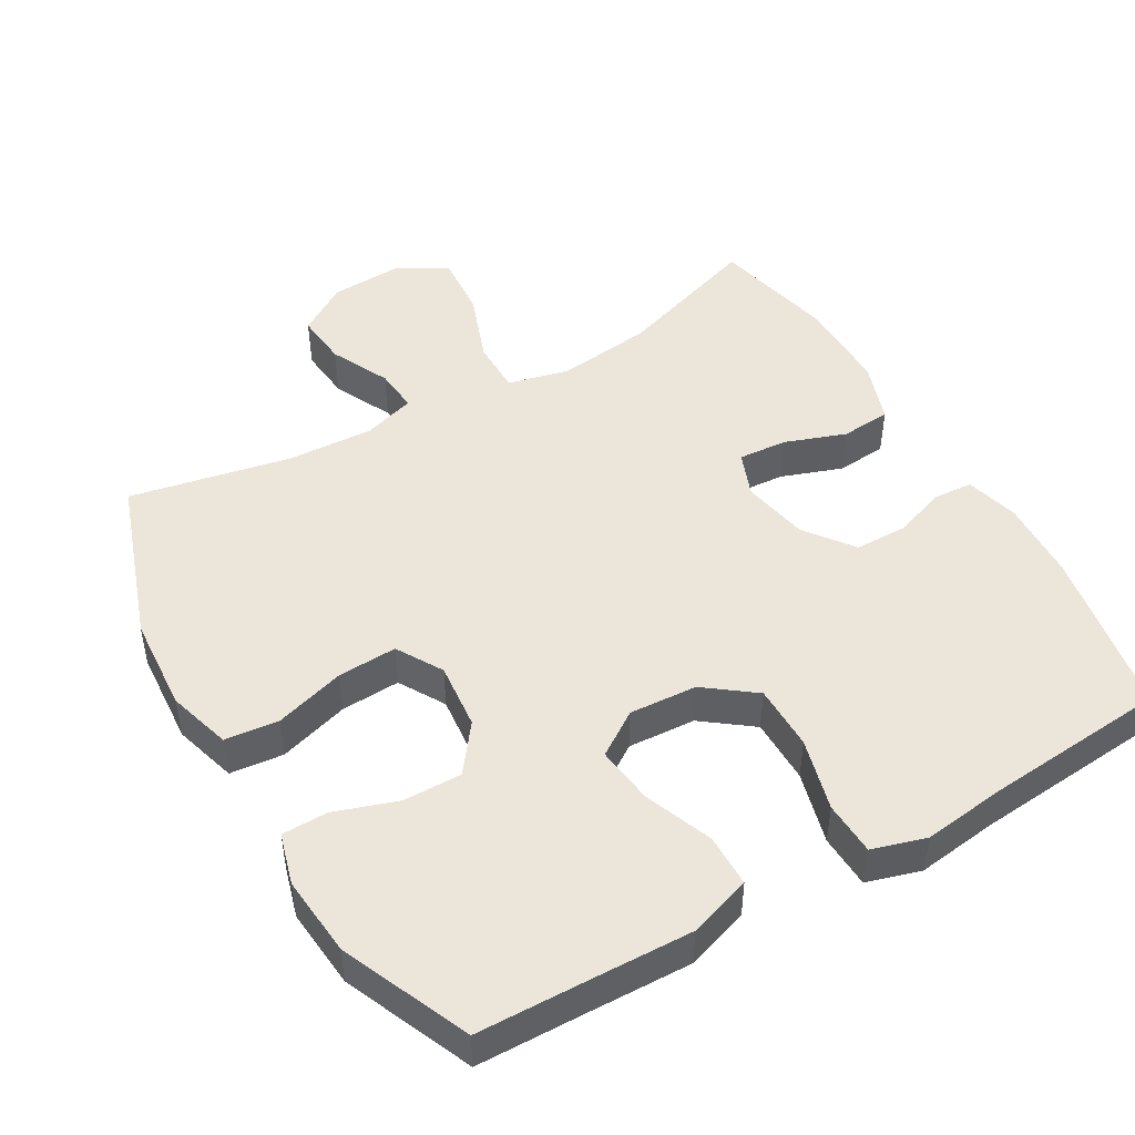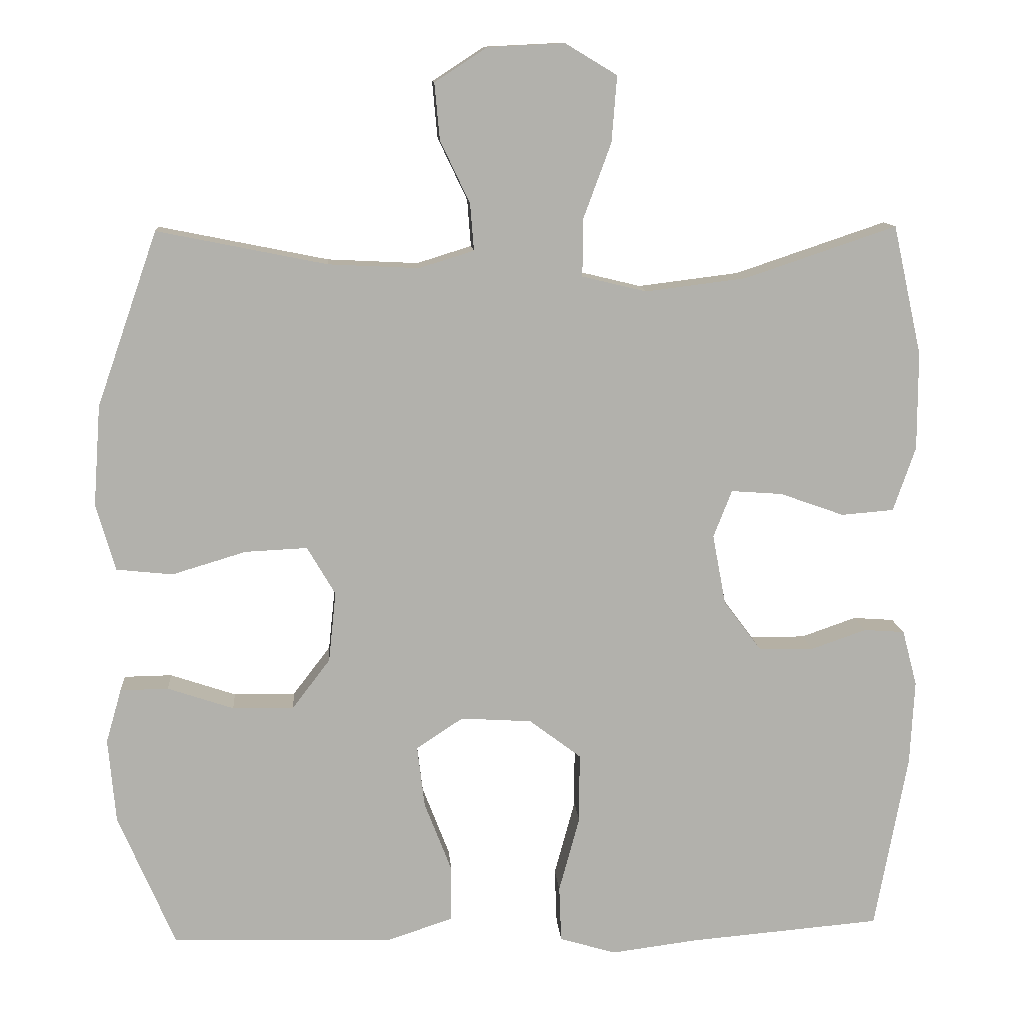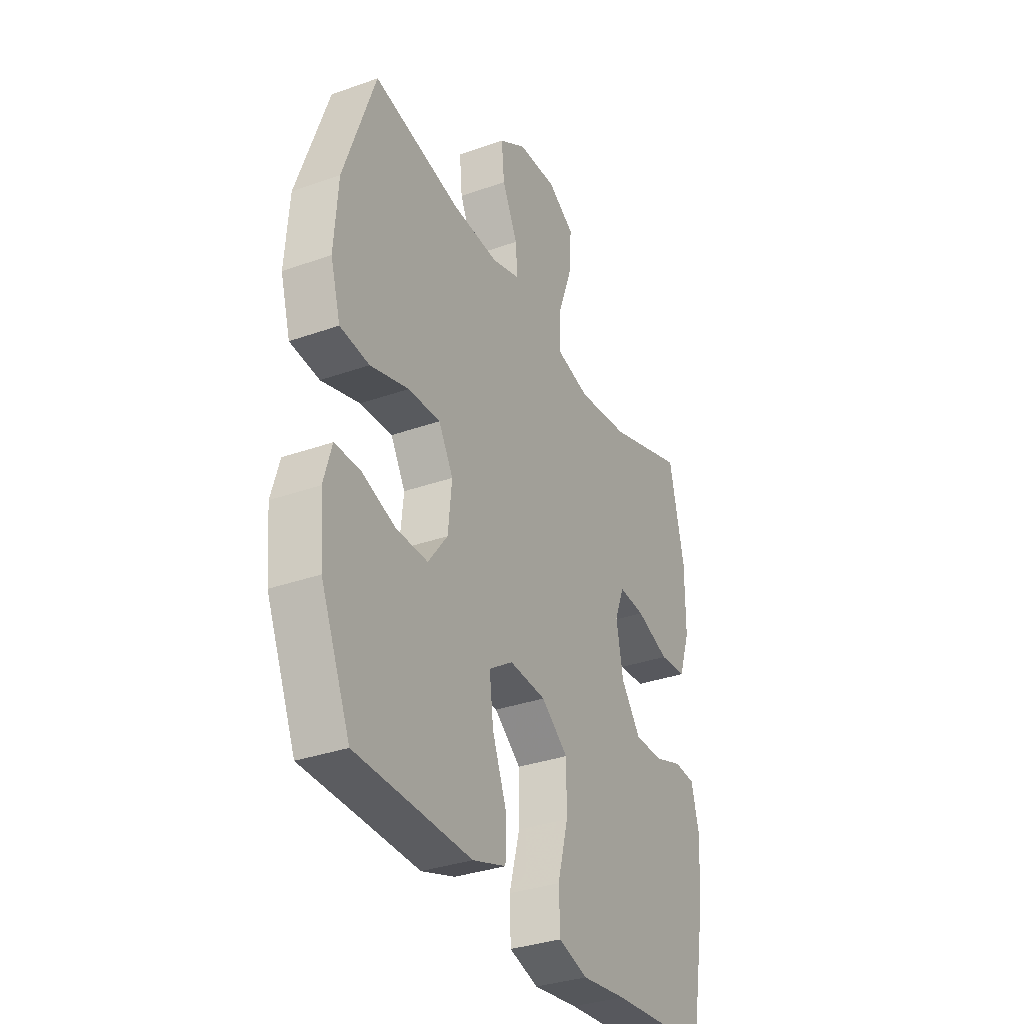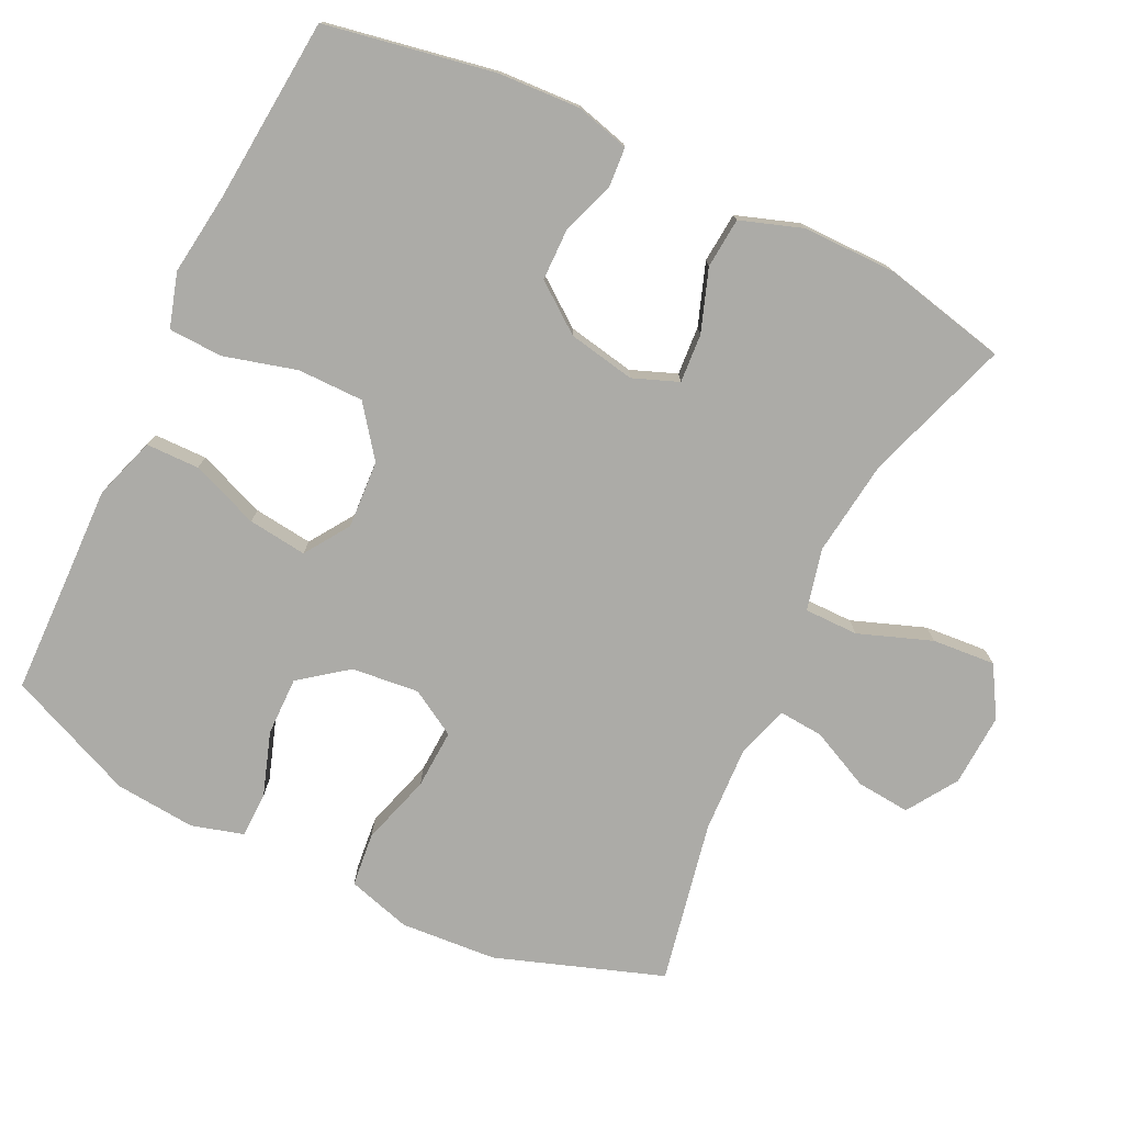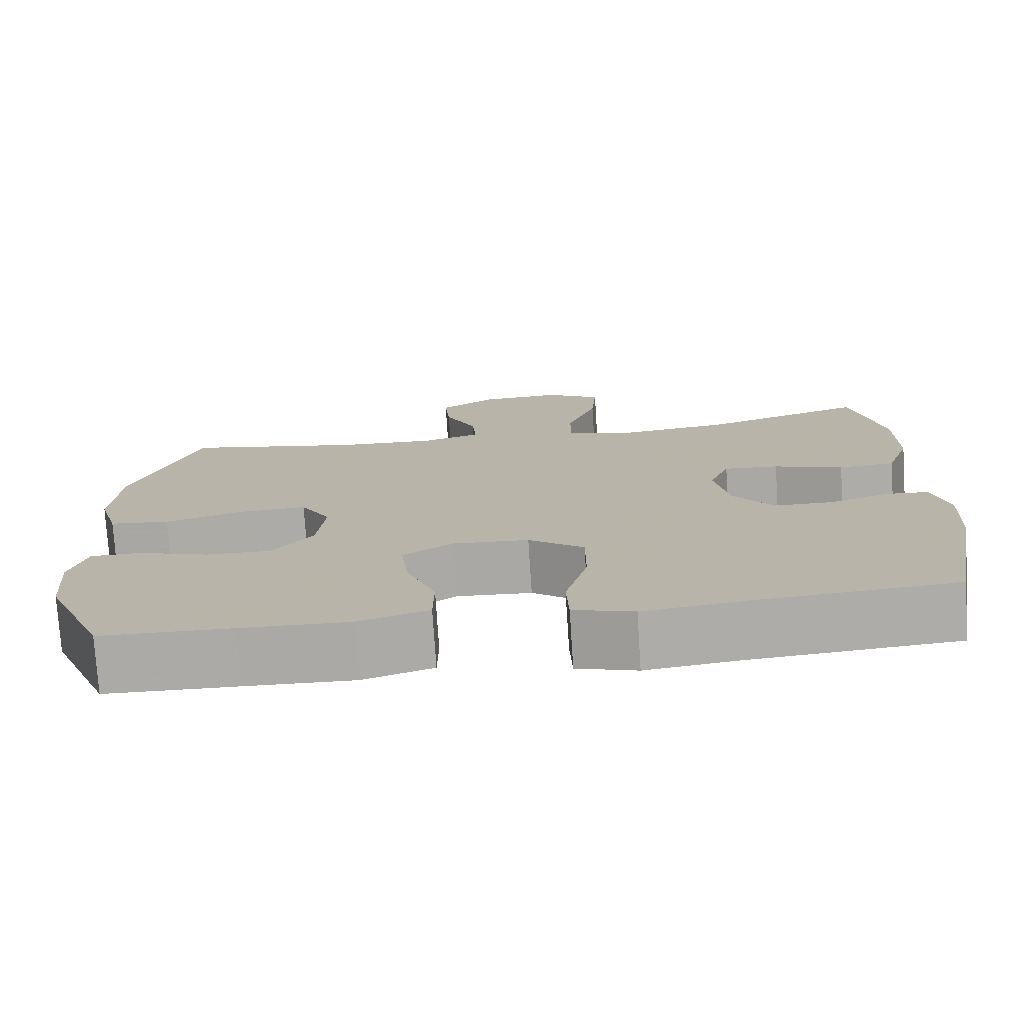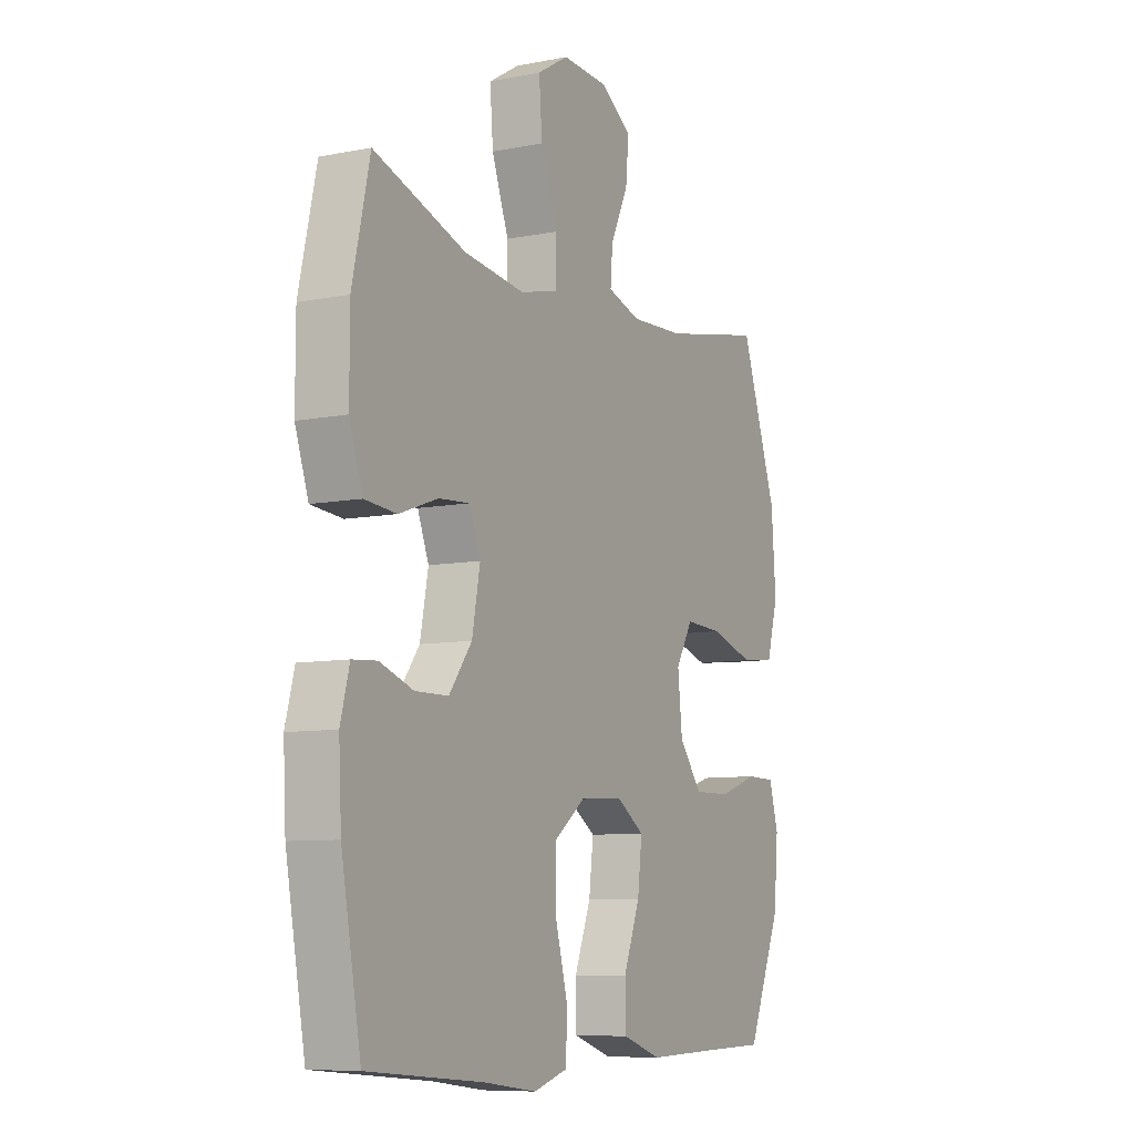
<metadata>
{"format":"obj","ext":"obj","renderer":"f3d","projection":"perspective","resolution":1024,"background":"white","views":[{"elev":47.6,"azim":149.9,"up":"+Y"},{"elev":11.5,"azim":175.7,"up":"+Z"},{"elev":-33.4,"azim":116.0,"up":"+Z"},{"elev":-76.3,"azim":-115.8,"up":"+Y"},{"elev":-76.0,"azim":-176.3,"up":"+Z"},{"elev":-8.5,"azim":-61.8,"up":"+Z"}]}
</metadata>
<code>
v -0.5 0.07 -0.5
v -0.544 0.07 -0.261
v -0.55 0.07 -0.146
v -0.53 0.07 -0.07
v -0.475 0.07 -0.066
v -0.4 0.07 -0.092
v -0.326 0.07 -0.091
v -0.275 0.07 -0.023
v -0.257 0.07 0.072
v -0.282 0.07 0.136
v -0.351 0.07 0.131
v -0.438 0.07 0.1
v -0.509 0.07 0.106
v -0.539 0.07 0.193
v -0.539 0.07 0.325
v -0.5 0.07 0.5
v -0.295 0.07 0.431
v -0.159 0.07 0.414
v -0.072 0.07 0.435
v -0.072 0.07 0.511
v -0.11 0.07 0.614
v -0.117 0.07 0.703
v -0.047 0.07 0.745
v 0.056 0.07 0.74
v 0.127 0.07 0.694
v 0.12 0.07 0.618
v 0.08 0.07 0.534
v 0.075 0.07 0.471
v 0.149 0.07 0.448
v 0.271 0.07 0.454
v 0.5 0.07 0.5
v 0.582 0.07 0.265
v 0.592 0.07 0.129
v 0.566 0.07 0.039
v 0.49 0.07 0.031
v 0.39 0.07 0.061
v 0.306 0.07 0.065
v 0.268 0.07 0
v 0.278 0.07 -0.095
v 0.329 0.07 -0.162
v 0.412 0.07 -0.161
v 0.501 0.07 -0.131
v 0.566 0.07 -0.132
v 0.587 0.07 -0.205
v 0.577 0.07 -0.319
v 0.5 0.07 -0.5
v 0.336 0.07 -0.504
v 0.199 0.07 -0.508
v 0.111 0.07 -0.479
v 0.11 0.07 -0.404
v 0.147 0.07 -0.308
v 0.157 0.07 -0.225
v 0.094 0.07 -0.183
v -0.002 0.07 -0.189
v -0.072 0.07 -0.242
v -0.072 0.07 -0.335
v -0.044 0.07 -0.438
v -0.047 0.07 -0.514
v -0.123 0.07 -0.537
v -0.24 0.07 -0.522
v -0.5 0 -0.5
v -0.544 0 -0.261
v -0.55 0 -0.146
v -0.53 0 -0.07
v -0.475 0 -0.066
v -0.4 0 -0.092
v -0.326 0 -0.091
v -0.275 0 -0.023
v -0.257 0 0.072
v -0.282 0 0.136
v -0.351 0 0.131
v -0.438 0 0.1
v -0.509 0 0.106
v -0.539 0 0.193
v -0.539 0 0.325
v -0.5 0 0.5
v -0.295 0 0.431
v -0.159 0 0.414
v -0.072 0 0.435
v -0.072 0 0.511
v -0.11 0 0.614
v -0.117 0 0.703
v -0.047 0 0.745
v 0.056 0 0.74
v 0.127 0 0.694
v 0.12 0 0.618
v 0.08 0 0.534
v 0.075 0 0.471
v 0.149 0 0.448
v 0.271 0 0.454
v 0.5 0 0.5
v 0.582 0 0.265
v 0.592 0 0.129
v 0.566 0 0.039
v 0.49 0 0.031
v 0.39 0 0.061
v 0.306 0 0.065
v 0.268 0 0
v 0.278 0 -0.095
v 0.329 0 -0.162
v 0.412 0 -0.161
v 0.501 0 -0.131
v 0.566 0 -0.132
v 0.587 0 -0.205
v 0.577 0 -0.319
v 0.5 0 -0.5
v 0.336 0 -0.504
v 0.199 0 -0.508
v 0.111 0 -0.479
v 0.11 0 -0.404
v 0.147 0 -0.308
v 0.157 0 -0.225
v 0.094 0 -0.183
v -0.002 0 -0.189
v -0.072 0 -0.242
v -0.072 0 -0.335
v -0.044 0 -0.438
v -0.047 0 -0.514
v -0.123 0 -0.537
v -0.24 0 -0.522
f 57 58 59 60
f 56 57 60 1
f 55 56 1 2
f 54 55 2 3
f 53 54 3 4
f 48 49 50 51
f 47 48 51 52
f 46 47 52
f 45 46 52
f 44 45 52 53
f 41 42 43 44
f 40 41 44 53
f 33 34 35 36
f 33 36 37
f 30 31 32 33
f 29 30 33 37
f 28 29 37 38
f 24 25 26 27
f 24 27 28
f 23 24 28
f 20 21 22 23
f 19 20 23 28
f 14 15 16 17
f 14 17 18
f 11 12 13 14
f 10 11 14 18
f 9 10 18 19
f 4 5 6
f 53 4 6
f 39 40 53 6
f 8 9 19 28
f 8 28 38 39
f 39 6 7
f 7 8 39
f 120 119 118 117
f 61 120 117 116
f 62 61 116 115
f 63 62 115 114
f 64 63 114 113
f 111 110 109 108
f 112 111 108 107
f 112 107 106
f 112 106 105
f 113 112 105 104
f 104 103 102 101
f 113 104 101 100
f 96 95 94 93
f 97 96 93
f 93 92 91 90
f 97 93 90 89
f 98 97 89 88
f 87 86 85 84
f 88 87 84
f 88 84 83
f 83 82 81 80
f 88 83 80 79
f 77 76 75 74
f 78 77 74
f 74 73 72 71
f 78 74 71 70
f 79 78 70 69
f 66 65 64
f 66 64 113
f 66 113 100 99
f 88 79 69 68
f 99 98 88 68
f 67 66 99
f 99 68 67
f 1 61 62 2
f 2 62 63 3
f 3 63 64 4
f 4 64 65 5
f 5 65 66 6
f 6 66 67 7
f 7 67 68 8
f 8 68 69 9
f 9 69 70 10
f 10 70 71 11
f 11 71 72 12
f 12 72 73 13
f 13 73 74 14
f 14 74 75 15
f 15 75 76 16
f 16 76 77 17
f 17 77 78 18
f 18 78 79 19
f 19 79 80 20
f 20 80 81 21
f 21 81 82 22
f 22 82 83 23
f 23 83 84 24
f 24 84 85 25
f 25 85 86 26
f 26 86 87 27
f 27 87 88 28
f 28 88 89 29
f 29 89 90 30
f 30 90 91 31
f 31 91 92 32
f 32 92 93 33
f 33 93 94 34
f 34 94 95 35
f 35 95 96 36
f 36 96 97 37
f 37 97 98 38
f 38 98 99 39
f 39 99 100 40
f 40 100 101 41
f 41 101 102 42
f 42 102 103 43
f 43 103 104 44
f 44 104 105 45
f 45 105 106 46
f 46 106 107 47
f 47 107 108 48
f 48 108 109 49
f 49 109 110 50
f 50 110 111 51
f 51 111 112 52
f 52 112 113 53
f 53 113 114 54
f 54 114 115 55
f 55 115 116 56
f 56 116 117 57
f 57 117 118 58
f 58 118 119 59
f 59 119 120 60
f 60 120 61 1

</code>
